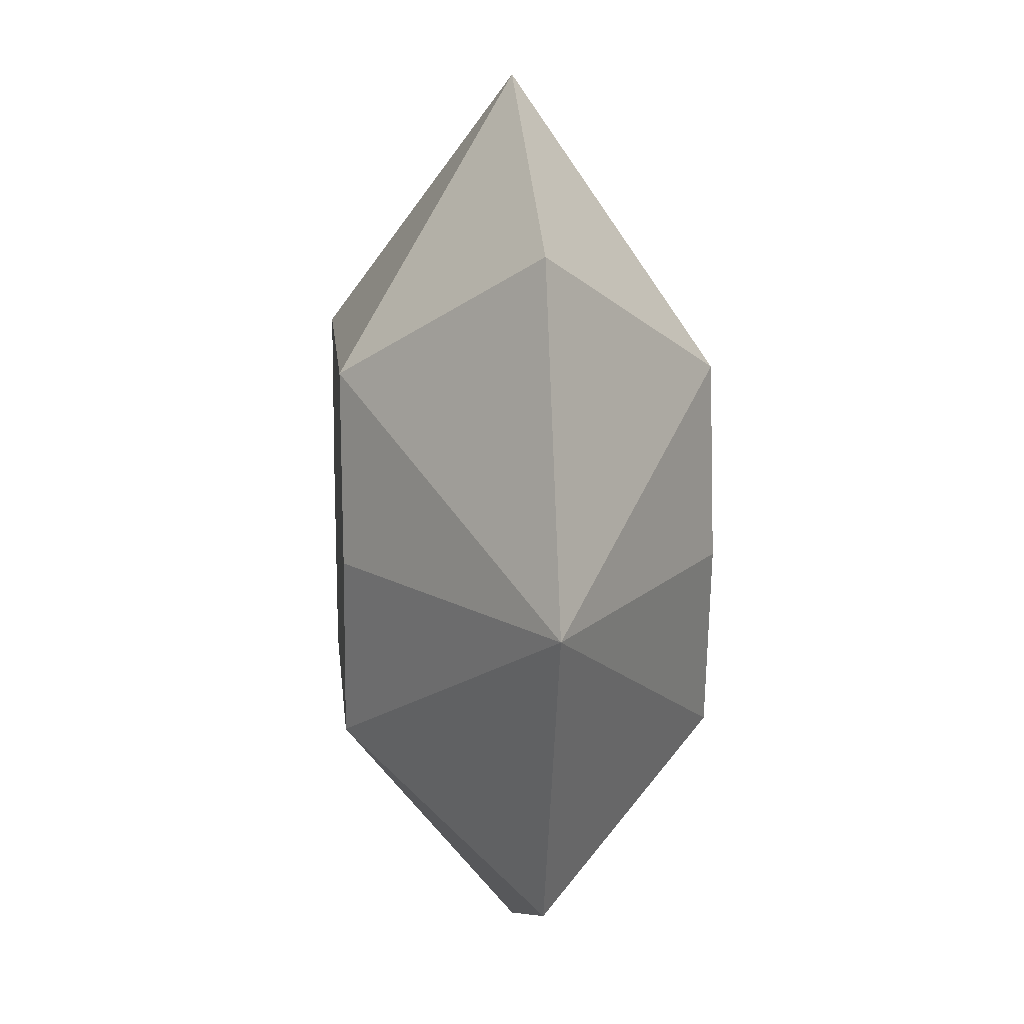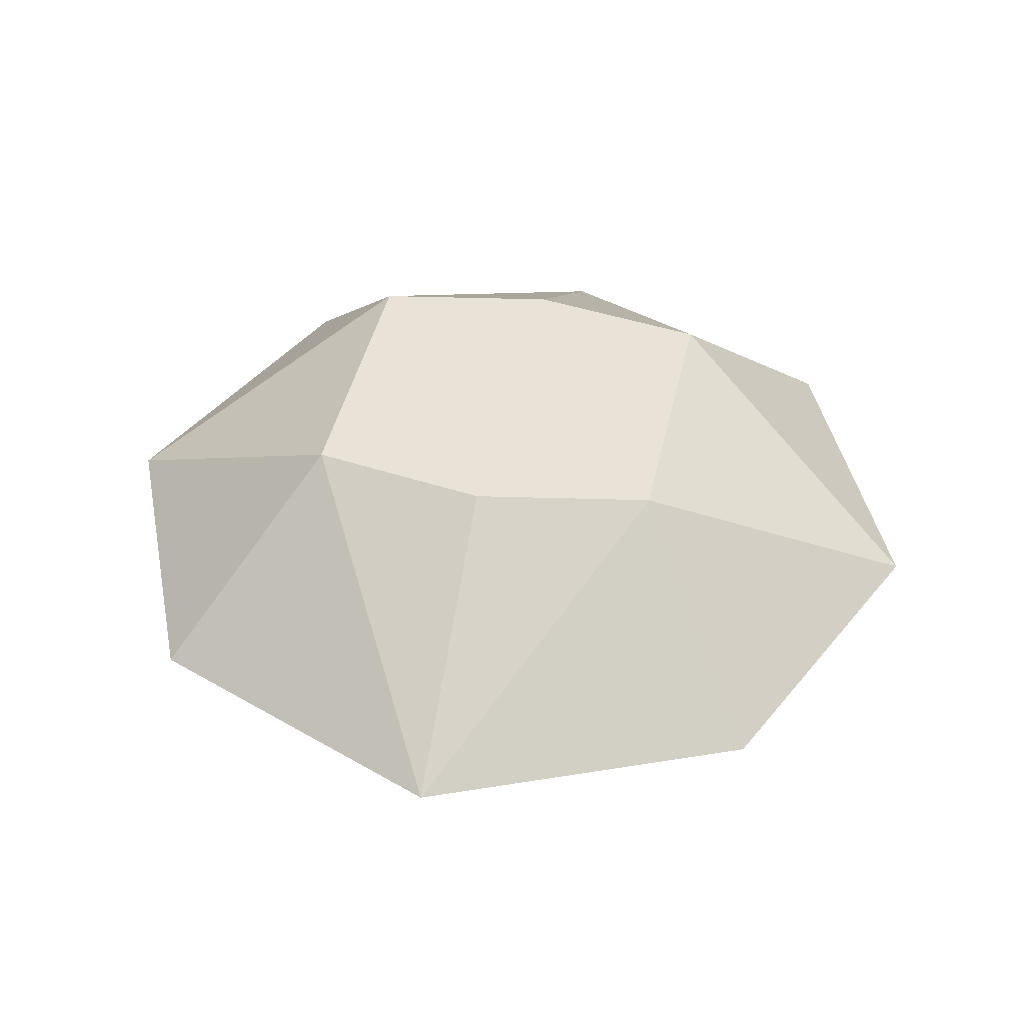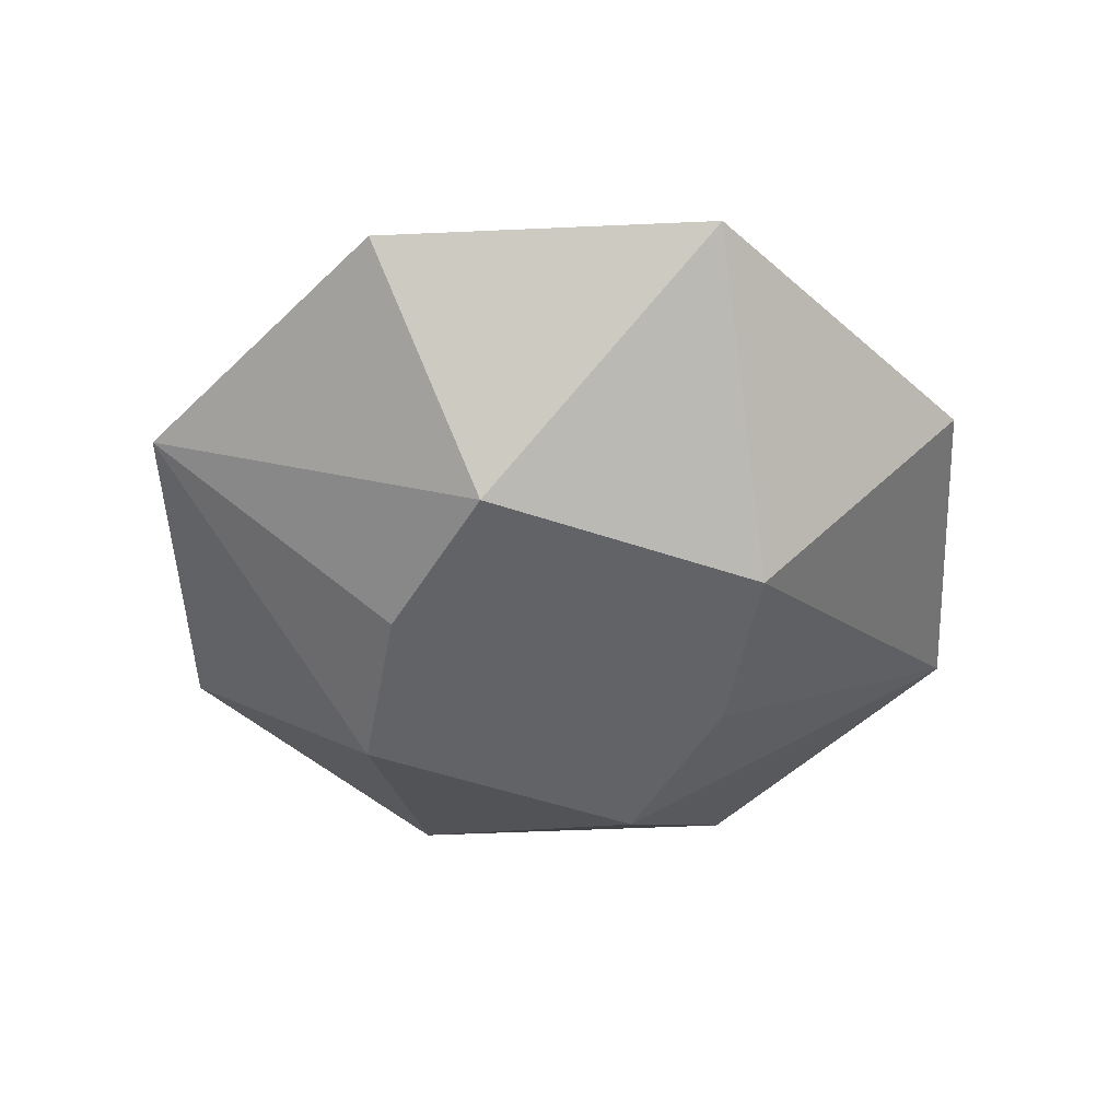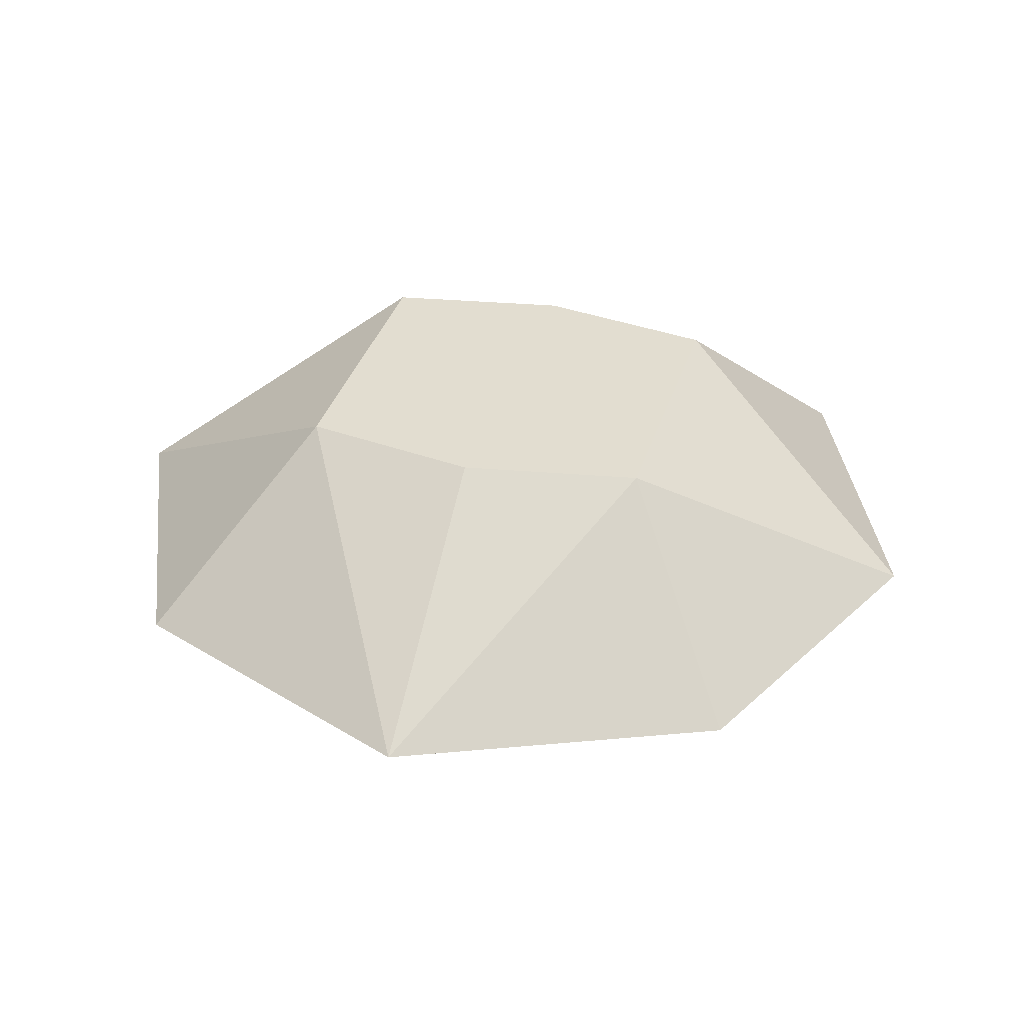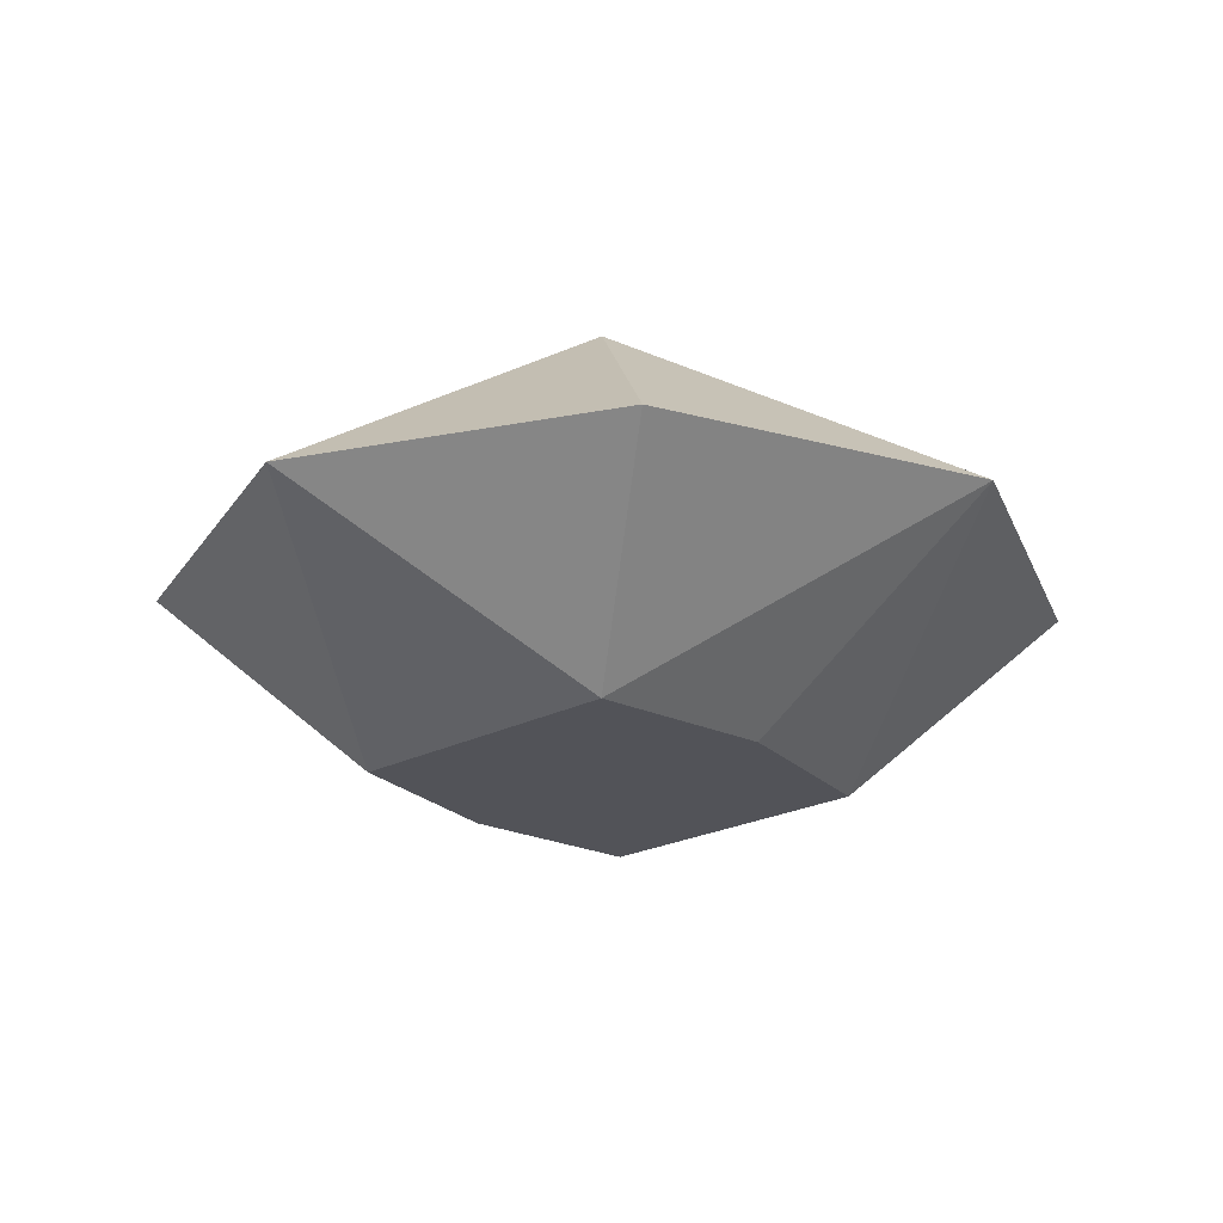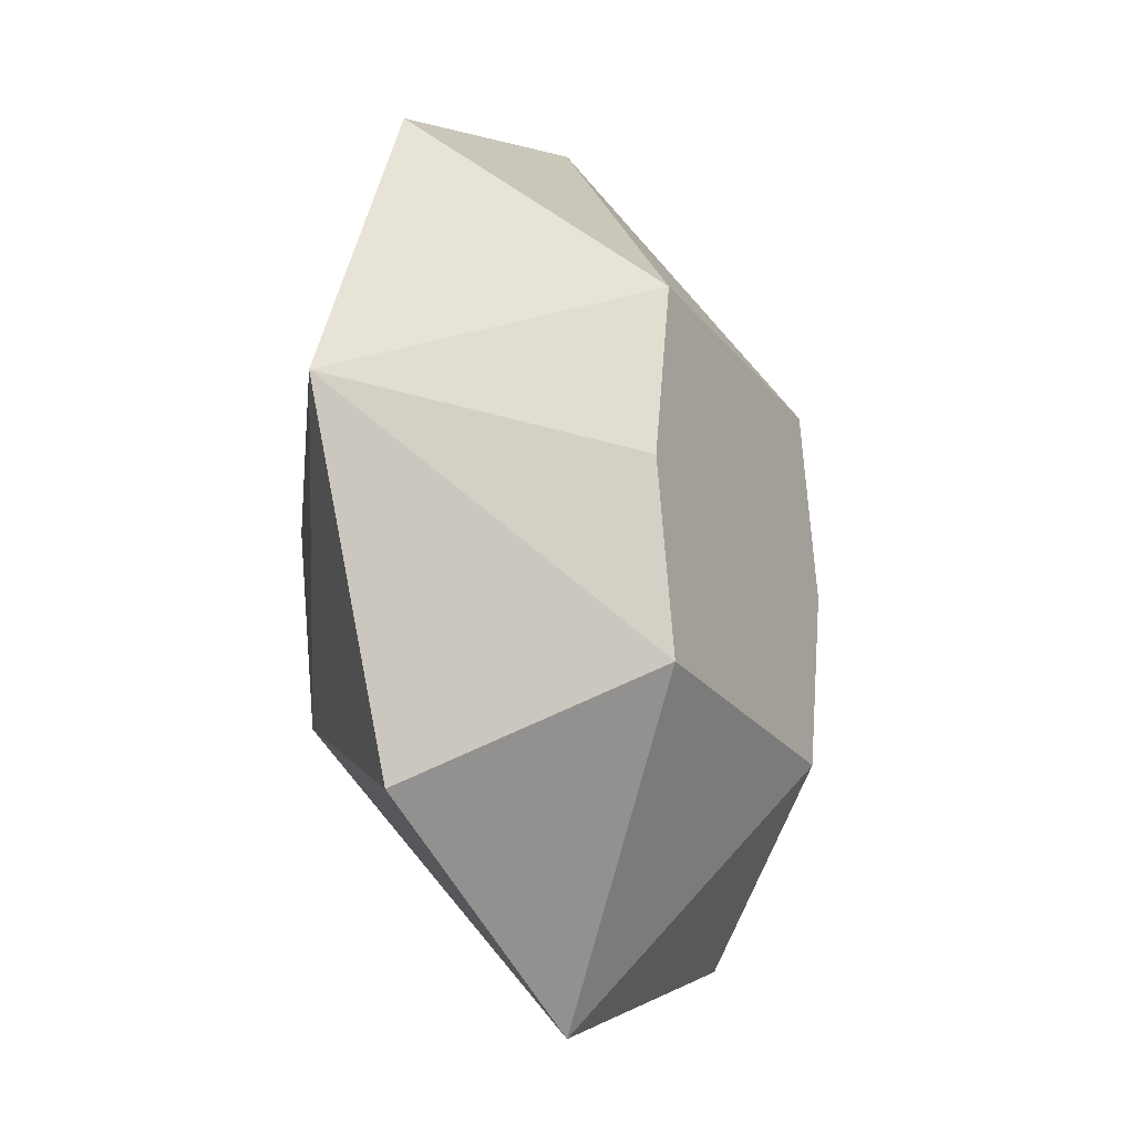
<metadata>
{"format":"obj","ext":"obj","renderer":"f3d","projection":"perspective","resolution":1024,"background":"white","views":[{"elev":14.6,"azim":84.6,"up":"+Y"},{"elev":41.8,"azim":102.0,"up":"+Z"},{"elev":-50.9,"azim":-20.4,"up":"+Z"},{"elev":35.2,"azim":-73.8,"up":"+Z"},{"elev":-22.7,"azim":41.7,"up":"+Z"},{"elev":-23.5,"azim":117.5,"up":"+Y"}]}
</metadata>
<code>
o XenonLegGem
v -0.33 -0.4 -0.4
v 0.33 -0.4 -0.4
v 0.7 -0.7 0
v -0.7 -0.7 -0
v -0 -1 -0
v -0.33 -0.4 0.4
v 0.33 -0.4 0.4
v 0.4 -0 -0.4
v -0.4 -0 -0.4
v -0.33 0.4 -0.4
v 0.33 0.4 -0.4
v 0.7 0.7 0
v -0.7 0.7 -0
v 1 -0 0
v -1 -0 -0
v 0.4 -0 0.4
v -0.4 -0 0.4
v 0 1 0
v -0.33 0.4 0.4
v 0.33 0.4 0.4
f 9 1 15
f 1 2 5
f 14 2 8
f 4 1 5
f 15 1 4
f 2 3 5
f 1 9 8
f 3 2 14
f 2 1 8
f 17 15 6
f 6 5 7
f 14 16 7
f 4 5 6
f 15 4 6
f 7 5 3
f 6 16 17
f 3 14 7
f 7 16 6
f 9 15 10
f 10 18 11
f 14 8 11
f 13 18 10
f 15 13 10
f 11 18 12
f 10 8 9
f 12 14 11
f 11 8 10
f 17 19 15
f 19 20 18
f 14 20 16
f 13 19 18
f 15 19 13
f 20 12 18
f 19 17 16
f 12 20 14
f 20 19 16

</code>
